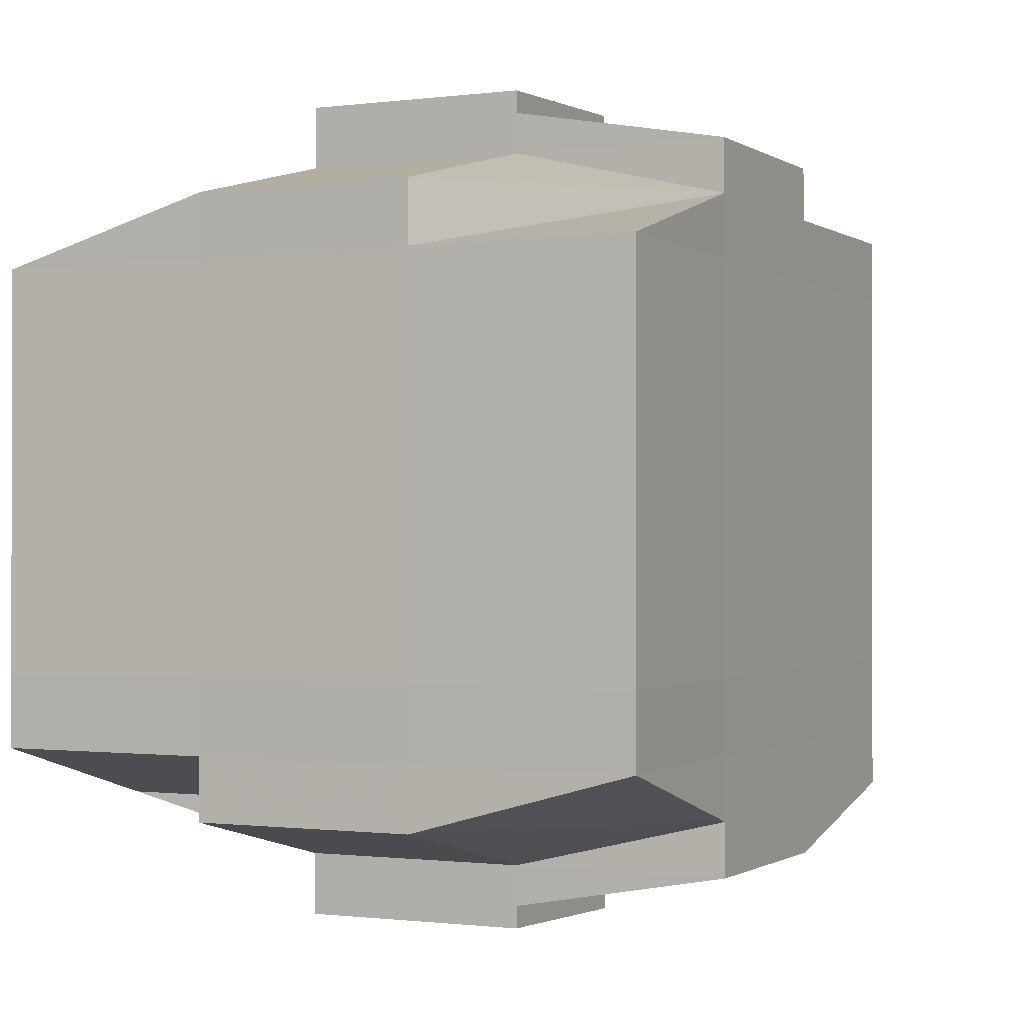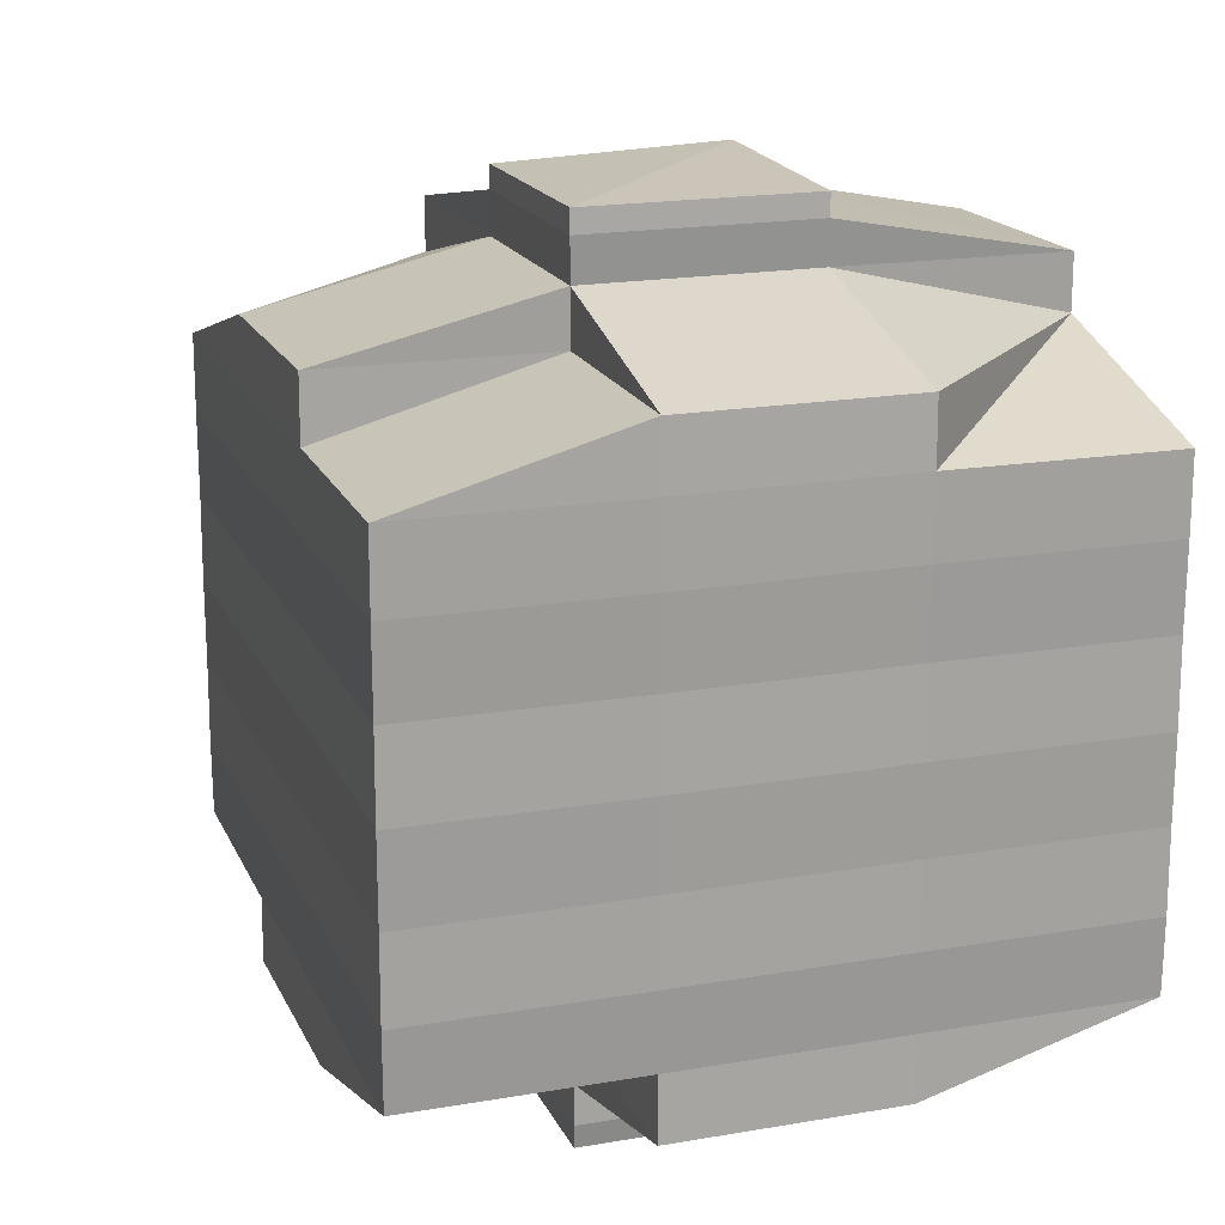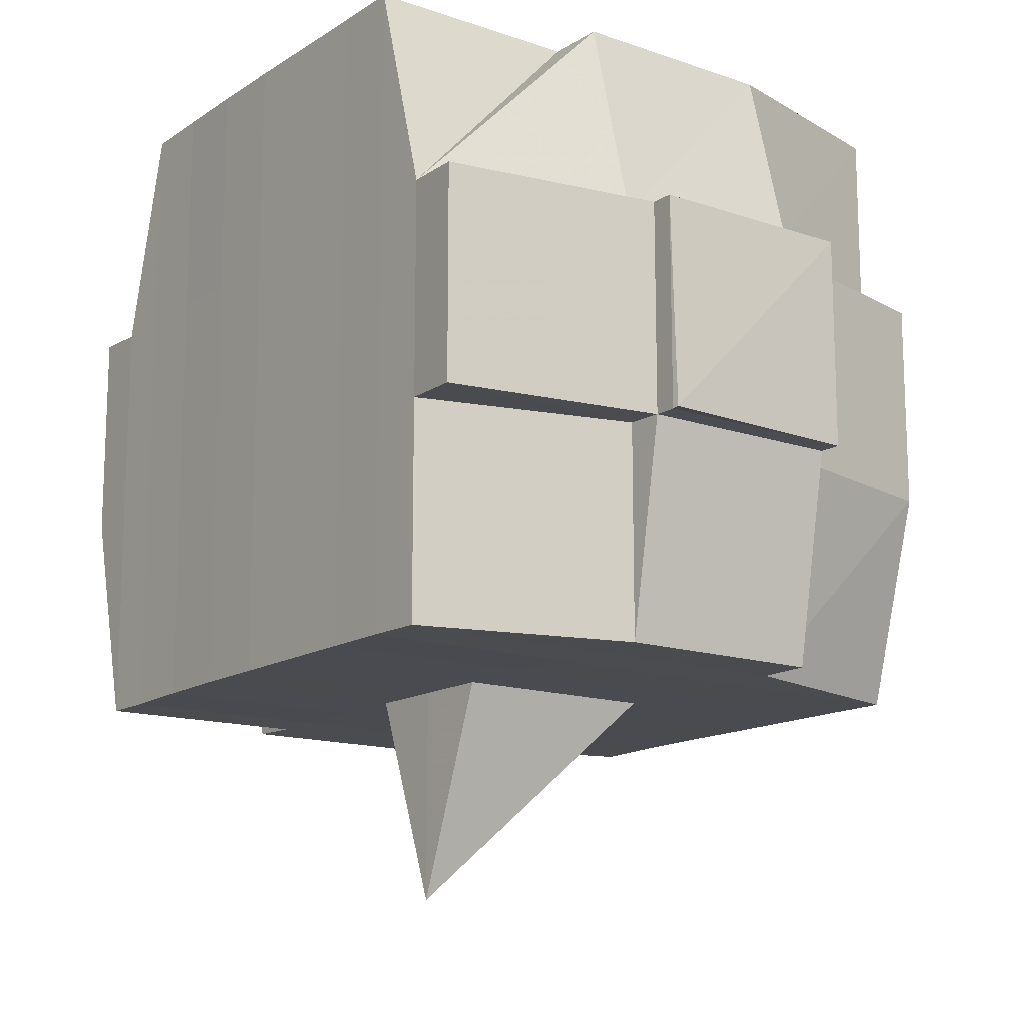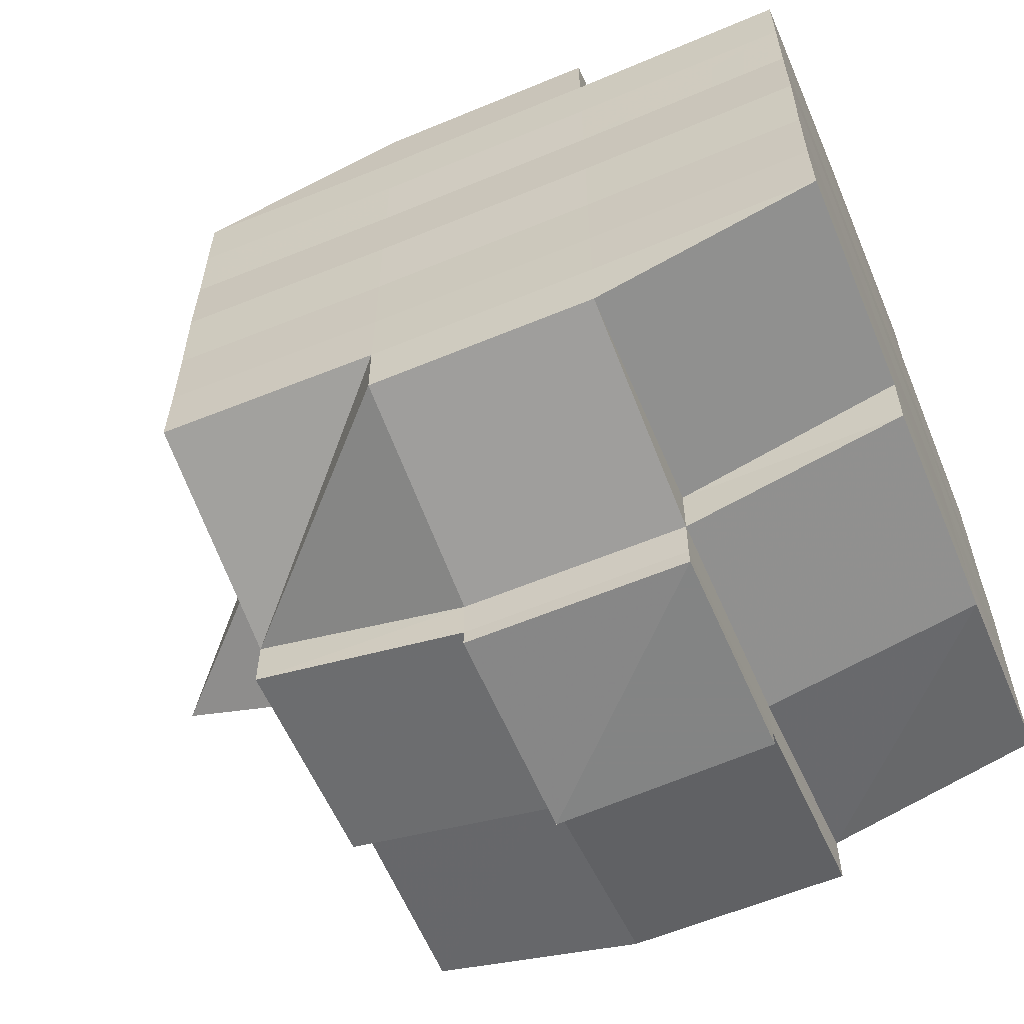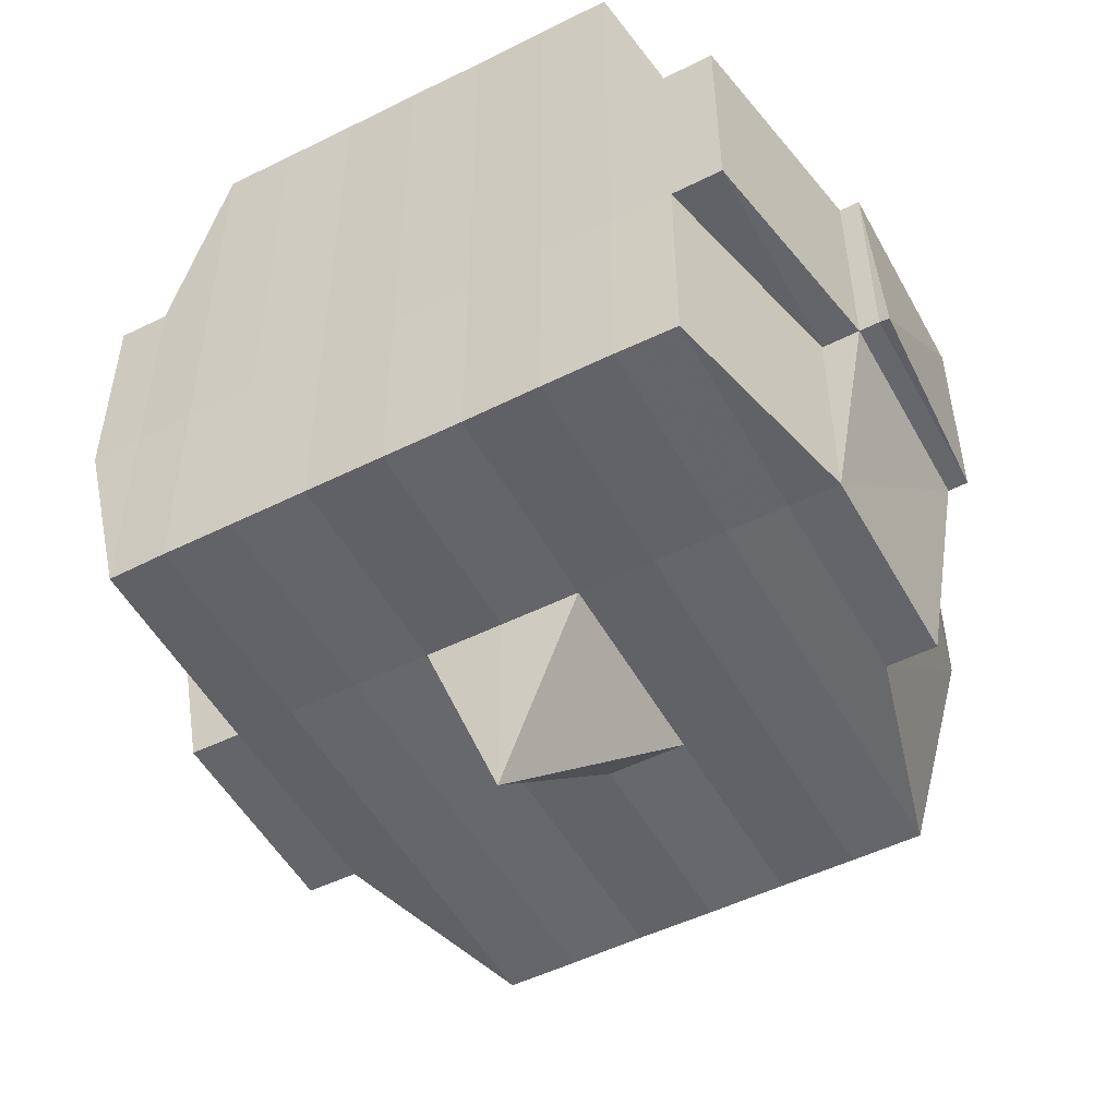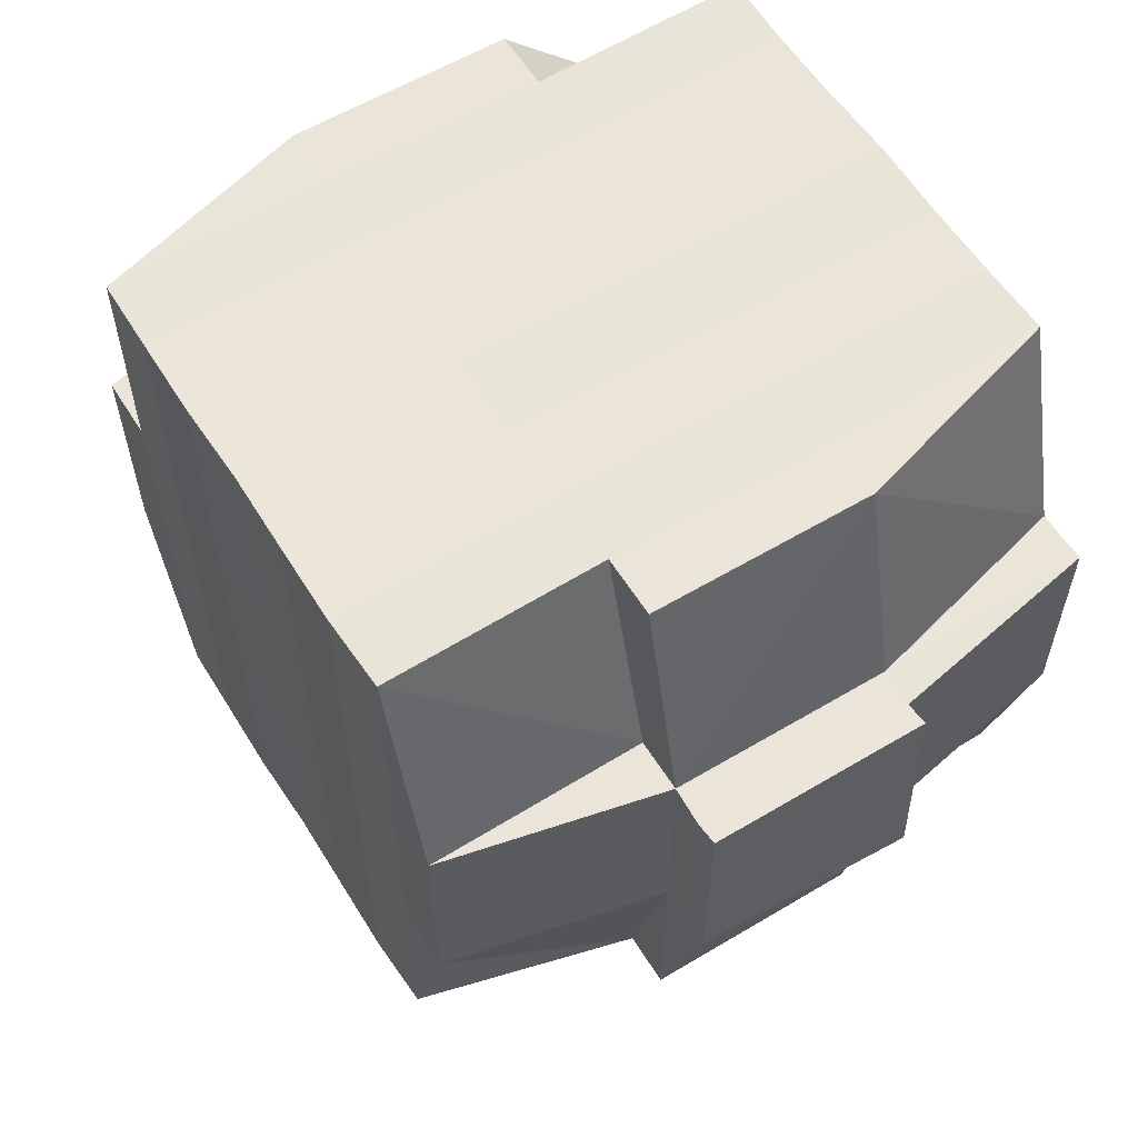
<metadata>
{"format":"obj","ext":"obj","renderer":"f3d","projection":"perspective","resolution":1024,"background":"white","views":[{"elev":-0.8,"azim":-154.0,"up":"+Z"},{"elev":17.8,"azim":161.5,"up":"+Z"},{"elev":-14.4,"azim":-36.4,"up":"+Y"},{"elev":-59.7,"azim":112.9,"up":"+Z"},{"elev":-51.2,"azim":-61.6,"up":"+Y"},{"elev":59.0,"azim":147.8,"up":"+Y"}]}
</metadata>
<code>
o 4837
v 2172 1876 17.57
v 2172 1876 17.57
v 2172 1876 17.57
v 2172 1876 17.57
v 2172 1876 17.57
v 2172 1876 17.57
v 2172 1876 17.57
v 2172 1876 17.57
v 2172 1876 17.57
v 2172 1876 17.56
v 2172 1876 17.56
v 2172 1876 17.57
v 2172 1876 17.56
v 2172 1876 17.56
v 2172 1876 17.56
v 2172 1876 17.57
v 2172 1876 17.57
v 2172 1876 17.56
v 2172 1876 17.56
v 2172 1876 17.56
v 2172 1876 17.56
v 2172 1876 17.56
v 2172 1876 17.56
v 2172 1876 17.56
v 2172 1876 17.55
v 2172 1876 17.56
v 2172 1876 17.56
v 2172 1876 17.56
v 2172 1876 17.56
v 2172 1876 17.56
v 2172 1876 17.55
v 2172 1876 17.55
v 2172 1876 17.55
v 2172 1876 17.55
v 2172 1876 17.55
v 2172 1876 17.54
v 2172 1876 17.55
v 2172 1876 17.55
v 2172 1876 17.55
v 2172 1876 17.55
v 2172 1876 17.55
v 2172 1876 17.56
v 2172 1876 17.55
v 2172 1876 17.55
v 2172 1876 17.55
v 2172 1876 17.55
v 2172 1876 17.54
v 2172 1876 17.55
v 2172 1876 17.55
v 2172 1876 17.55
v 2172 1876 17.55
v 2172 1876 17.54
v 2172 1876 17.54
v 2172 1876 17.55
v 2172 1876 17.54
v 2172 1876 17.54
v 2172 1876 17.54
v 2172 1876 17.54
v 2172 1876 17.54
v 2172 1876 17.53
v 2172 1876 17.54
v 2172 1876 17.54
v 2172 1876 17.54
v 2172 1876 17.54
v 2172 1876 17.54
v 2172 1876 17.54
v 2172 1876 17.54
v 2172 1876 17.54
v 2172 1876 17.53
v 2172 1876 17.53
v 2172 1876 17.53
v 2172 1876 17.53
v 2172 1876 17.53
v 2172 1876 17.53
v 2172 1876 17.53
v 2172 1876 17.53
v 2172 1876 17.53
v 2172 1876 17.53
v 2172 1876 17.53
v 2172 1876 17.53
v 2172 1876 17.53
v 2172 1876 17.53
v 2172 1876 17.53
v 2172 1876 17.53
v 2172 1876 17.53
v 2172 1876 17.53
v 2172 1876 17.53
v 2172 1876 17.53
v 2172 1876 17.53
v 2172 1876 17.53
v 2172 1876 17.53
v 2172 1876 17.53
v 2172 1876 17.53
v 2172 1876 17.53
v 2172 1876 17.53
v 2172 1876 17.53
v 2172 1876 17.53
v 2172 1876 17.53
v 2172 1876 17.53
v 2172 1876 17.53
v 2172 1876 17.53
v 2172 1876 17.53
v 2172 1876 17.53
v 2172 1876 17.53
v 2172 1876 17.53
v 2172 1876 17.53
v 2172 1876 17.53
v 2172 1876 17.53
v 2172 1876 17.53
v 2172 1876 17.53
v 2172 1876 17.53
v 2172 1876 17.53
v 2172 1876 17.53
v 2172 1876 17.53
v 2172 1876 17.54
v 2172 1876 17.54
v 2172 1876 17.54
v 2172 1876 17.54
v 2172 1876 17.54
v 2172 1876 17.53
v 2172 1876 17.54
v 2172 1876 17.54
v 2172 1876 17.54
v 2172 1876 17.54
v 2172 1876 17.54
v 2172 1876 17.54
v 2172 1876 17.54
v 2172 1876 17.55
v 2172 1876 17.54
v 2172 1876 17.54
v 2172 1876 17.54
v 2172 1876 17.55
v 2172 1876 17.55
v 2172 1876 17.55
v 2172 1876 17.55
v 2172 1876 17.55
v 2172 1876 17.55
v 2172 1876 17.55
v 2172 1876 17.55
v 2172 1876 17.55
v 2172 1876 17.55
v 2172 1876 17.55
v 2172 1876 17.56
v 2172 1876 17.55
v 2172 1876 17.56
v 2172 1876 17.56
v 2172 1876 17.56
v 2172 1876 17.56
v 2172 1876 17.56
v 2172 1876 17.56
v 2172 1876 17.56
v 2172 1876 17.56
v 2172 1876 17.56
v 2172 1876 17.56
v 2172 1876 17.56
v 2172 1876 17.55
v 2172 1876 17.56
v 2172 1876 17.55
v 2172 1876 17.56
v 2172 1876 17.56
v 2172 1876 17.56
v 2172 1876 17.56
v 2172 1876 17.56
v 2172 1876 17.56
v 2172 1876 17.56
v 2172 1876 17.57
v 2172 1876 17.56
v 2172 1876 17.57
v 2172 1876 17.57
v 2172 1876 17.57
v 2172 1876 17.56
v 2172 1876 17.57
v 2172 1876 17.56
v 2172 1876 17.56
v 2172 1876 17.57
v 2172 1876 17.57
v 2172 1876 17.57
v 2172 1876 17.56
v 2172 1876 17.57
v 2172 1876 17.57
v 2172 1876 17.56
v 2172 1876 17.56
v 2172 1876 17.56
v 2172 1876 17.56
v 2172 1876 17.56
v 2172 1876 17.57
v 2172 1876 17.57
v 2172 1876 17.56
v 2172 1876 17.56
v 2172 1876 17.56
v 2172 1876 17.56
v 2172 1876 17.56
v 2172 1876 17.56
v 2172 1876 17.56
v 2172 1876 17.56
v 2172 1876 17.56
v 2172 1876 17.56
v 2172 1876 17.56
v 2172 1876 17.56
v 2172 1876 17.55
v 2172 1876 17.55
v 2172 1876 17.55
v 2172 1876 17.55
v 2172 1876 17.56
v 2172 1876 17.55
v 2172 1876 17.55
v 2172 1876 17.55
v 2172 1876 17.55
v 2172 1876 17.55
v 2172 1876 17.55
v 2172 1876 17.55
v 2172 1876 17.54
v 2172 1876 17.55
v 2172 1876 17.55
v 2172 1876 17.55
v 2172 1876 17.54
v 2172 1876 17.54
v 2172 1876 17.54
v 2172 1876 17.54
v 2172 1876 17.55
v 2172 1876 17.54
v 2172 1876 17.54
v 2172 1876 17.54
v 2172 1876 17.54
v 2172 1876 17.54
v 2172 1876 17.54
v 2172 1876 17.54
v 2172 1876 17.54
v 2172 1876 17.54
v 2172 1876 17.54
v 2172 1876 17.53
v 2172 1876 17.54
v 2172 1876 17.53
v 2172 1876 17.53
v 2172 1876 17.53
v 2172 1876 17.53
v 2172 1876 17.53
v 2172 1876 17.54
v 2172 1876 17.54
v 2172 1876 17.53
v 2172 1876 17.53
v 2172 1876 17.53
v 2172 1876 17.53
v 2172 1876 17.54
v 2172 1876 17.53
v 2172 1876 17.54
v 2172 1876 17.54
v 2172 1876 17.53
v 2172 1876 17.53
v 2172 1876 17.53
v 2172 1876 17.53
v 2172 1876 17.53
v 2172 1876 17.53
v 2172 1876 17.53
v 2172 1876 17.53
v 2172 1876 17.53
v 2172 1876 17.53
v 2172 1876 17.53
v 2172 1876 17.54
v 2172 1876 17.53
v 2172 1876 17.53
v 2172 1876 17.54
v 2172 1876 17.54
v 2172 1876 17.54
v 2172 1876 17.54
v 2172 1876 17.54
v 2172 1876 17.54
v 2172 1876 17.54
v 2172 1876 17.55
v 2172 1876 17.54
v 2172 1876 17.54
v 2172 1876 17.55
v 2172 1876 17.55
v 2172 1876 17.55
v 2172 1876 17.55
v 2172 1876 17.55
v 2172 1876 17.54
v 2172 1876 17.54
v 2172 1876 17.55
v 2172 1876 17.55
v 2172 1876 17.55
v 2172 1876 17.55
v 2172 1876 17.55
v 2172 1876 17.55
v 2172 1876 17.55
v 2172 1876 17.56
v 2172 1876 17.55
v 2172 1876 17.55
v 2172 1876 17.56
v 2172 1876 17.56
v 2172 1876 17.56
v 2172 1876 17.56
v 2172 1876 17.56
v 2172 1876 17.57
v 2172 1876 17.56
v 2172 1876 17.56
v 2172 1876 17.56
v 2172 1876 17.56
v 2172 1876 17.56
v 2172 1876 17.56
v 2172 1876 17.56
v 2172 1876 17.56
v 2172 1876 17.56
v 2172 1876 17.56
v 2172 1876 17.56
v 2172 1876 17.57
v 2172 1876 17.57
v 2172 1876 17.57
v 2172 1876 17.57
v 2172 1876 17.57
v 2172 1876 17.57
v 2172 1876 17.57
v 2172 1876 17.55
v 2172 1876 17.55
v 2172 1876 17.55
v 2172 1876 17.55
v 2172 1876 17.54
v 2172 1876 17.53
v 2172 1876 17.53
v 2172 1876 17.54
v 2172 1876 17.53
v 2172 1876 17.53
v 2172 1876 17.53
v 2172 1876 17.53
v 2172 1876 17.53
v 2172 1876 17.53
v 2172 1876 17.53
v 2172 1876 17.53
f 1 2 3
f 4 5 2
f 6 7 3
f 8 9 6
f 10 11 5
f 12 13 4
f 13 14 15
f 16 12 17
f 10 18 19
f 18 20 11
f 21 18 22
f 23 24 18
f 24 25 26
f 27 26 18
f 18 26 28
f 26 29 28
f 29 30 28
f 26 31 29
f 25 32 31
f 33 31 26
f 32 34 35
f 34 36 37
f 38 35 31
f 31 39 29
f 31 35 39
f 29 39 30
f 35 40 39
f 39 41 42
f 40 43 41
f 39 40 44
f 45 46 40
f 46 47 48
f 48 49 43
f 50 48 40
f 40 48 51
f 52 53 49
f 48 52 54
f 55 52 48
f 36 56 55
f 55 57 52
f 56 58 57
f 59 57 55
f 58 60 61
f 57 62 52
f 52 62 63
f 57 61 62
f 64 61 57
f 62 65 53
f 61 66 62
f 66 67 65
f 62 66 68
f 66 69 67
f 61 70 66
f 71 70 61
f 70 72 66
f 71 73 74
f 75 76 69
f 77 78 73
f 79 78 80
f 81 80 82
f 83 84 76
f 85 86 84
f 87 88 83
f 89 90 86
f 88 90 91
f 92 91 93
f 94 87 95
f 96 89 97
f 98 96 99
f 100 98 72
f 97 101 102
f 103 104 101
f 105 103 106
f 107 105 108
f 108 97 109
f 108 102 110
f 111 108 112
f 72 108 113
f 113 108 114
f 72 113 115
f 113 114 116
f 115 113 116
f 116 110 117
f 116 117 118
f 119 120 115
f 115 116 121
f 121 118 122
f 121 116 123
f 124 115 121
f 125 115 124
f 126 119 124
f 124 121 127
f 127 122 128
f 127 121 129
f 130 124 127
f 68 124 130
f 131 126 130
f 130 127 132
f 132 128 133
f 132 127 134
f 135 130 132
f 63 130 135
f 136 131 135
f 135 132 137
f 137 133 138
f 137 132 139
f 140 135 137
f 54 135 140
f 141 136 140
f 140 137 142
f 142 138 143
f 142 137 144
f 145 143 146
f 147 146 148
f 149 150 148
f 151 152 150
f 153 154 147
f 155 142 154
f 156 142 155
f 156 140 142
f 51 140 156
f 157 156 155
f 44 156 157
f 158 141 156
f 159 158 157
f 157 160 161
f 162 161 163
f 162 157 164
f 30 157 162
f 28 30 162
f 28 162 165
f 165 163 166
f 165 162 167
f 168 166 169
f 168 165 170
f 171 165 172
f 173 174 165
f 170 175 176
f 177 178 168
f 179 177 180
f 181 182 175
f 181 183 182
f 184 185 181
f 9 184 186
f 167 181 186
f 186 187 7
f 188 189 187
f 190 191 189
f 192 190 181
f 193 192 181
f 193 194 192
f 192 195 190
f 194 195 192
f 196 194 197
f 195 198 183
f 199 200 194
f 194 201 195
f 144 201 194
f 200 202 201
f 201 203 195
f 195 203 204
f 203 205 198
f 201 206 203
f 139 206 201
f 202 207 206
f 206 208 203
f 208 209 205
f 203 208 210
f 206 211 208
f 134 211 206
f 207 212 211
f 211 213 208
f 213 214 209
f 208 213 215
f 211 216 213
f 129 216 211
f 212 217 216
f 216 218 213
f 218 219 214
f 213 218 220
f 216 221 218
f 217 222 221
f 123 221 216
f 221 223 218
f 223 224 219
f 218 223 225
f 221 226 223
f 227 226 221
f 226 228 223
f 228 229 224
f 223 228 230
f 227 231 232
f 233 234 231
f 235 234 236
f 237 236 238
f 239 240 228
f 240 241 242
f 243 242 228
f 228 242 244
f 242 245 244
f 244 245 246
f 244 246 247
f 242 248 245
f 109 248 242
f 241 249 248
f 249 250 251
f 106 251 248
f 250 252 253
f 248 253 254
f 248 254 255
f 251 93 256
f 257 256 258
f 257 258 259
f 260 95 257
f 261 94 257
f 262 259 263
f 262 257 64
f 245 257 262
f 246 245 262
f 246 262 264
f 264 262 59
f 264 263 265
f 247 246 264
f 266 267 247
f 247 264 268
f 268 265 269
f 268 264 270
f 270 271 272
f 273 272 274
f 275 268 273
f 275 269 276
f 277 247 268
f 277 268 275
f 230 247 277
f 278 266 277
f 279 277 275
f 225 277 279
f 280 278 279
f 279 275 281
f 281 275 38
f 281 276 282
f 283 279 281
f 220 279 283
f 284 280 283
f 283 281 285
f 285 281 33
f 285 282 286
f 287 283 285
f 215 283 287
f 288 284 287
f 287 285 289
f 289 285 27
f 289 286 290
f 291 290 292
f 293 292 294
f 295 296 294
f 297 298 296
f 299 300 293
f 301 289 300
f 302 289 301
f 190 302 301
f 302 287 289
f 210 287 302
f 303 302 304
f 305 288 302
f 306 307 308
f 307 309 310
f 306 311 312
f 313 314 315
f 316 317 314
f 318 319 320
f 321 322 323
f 324 325 326
f 326 327 328

</code>
